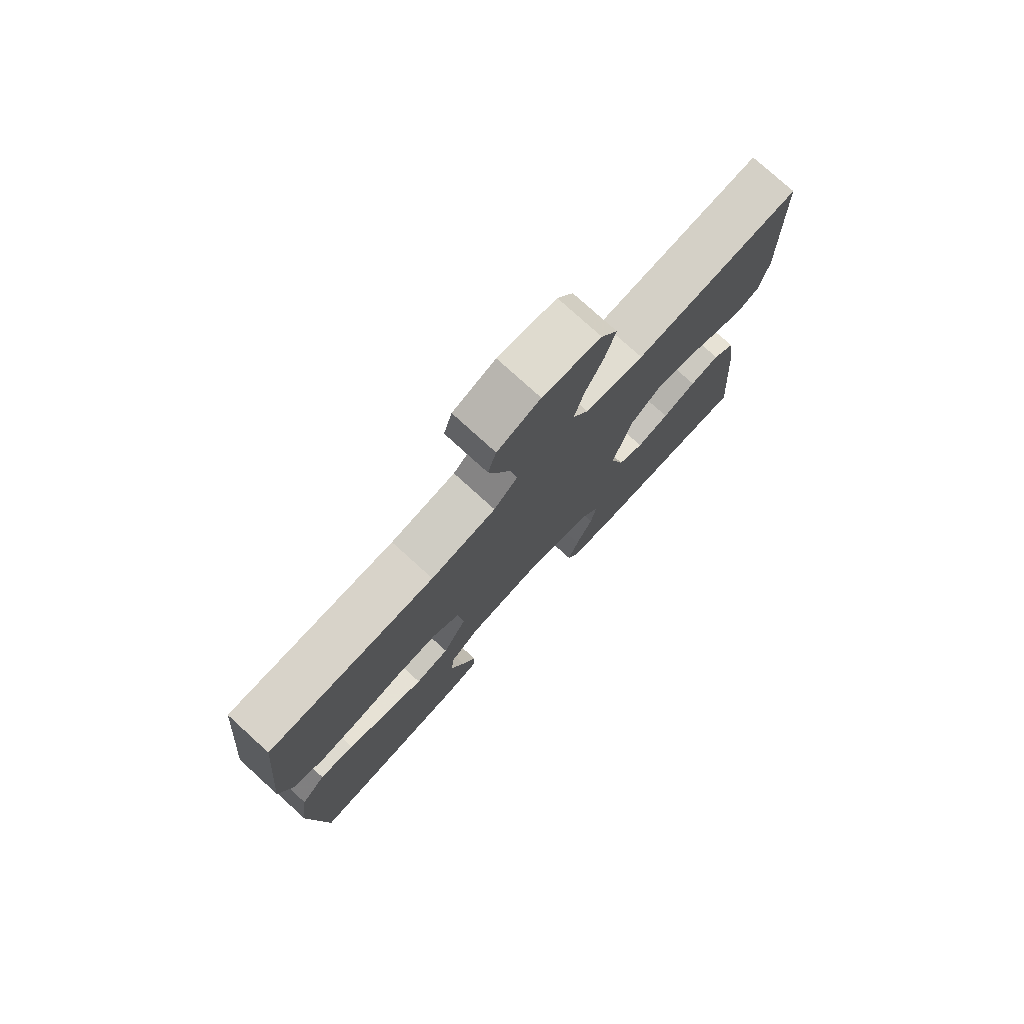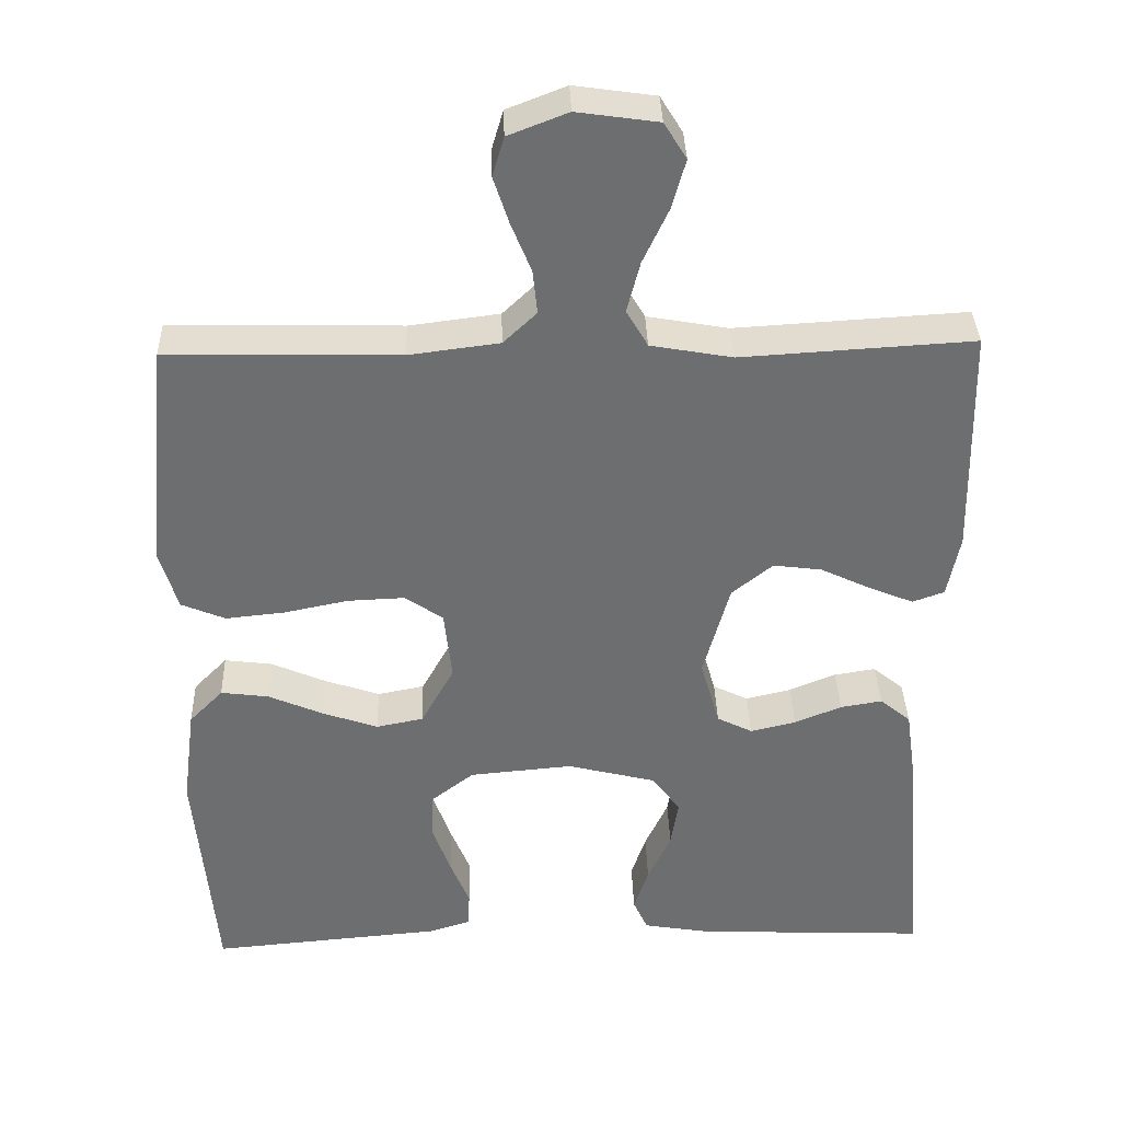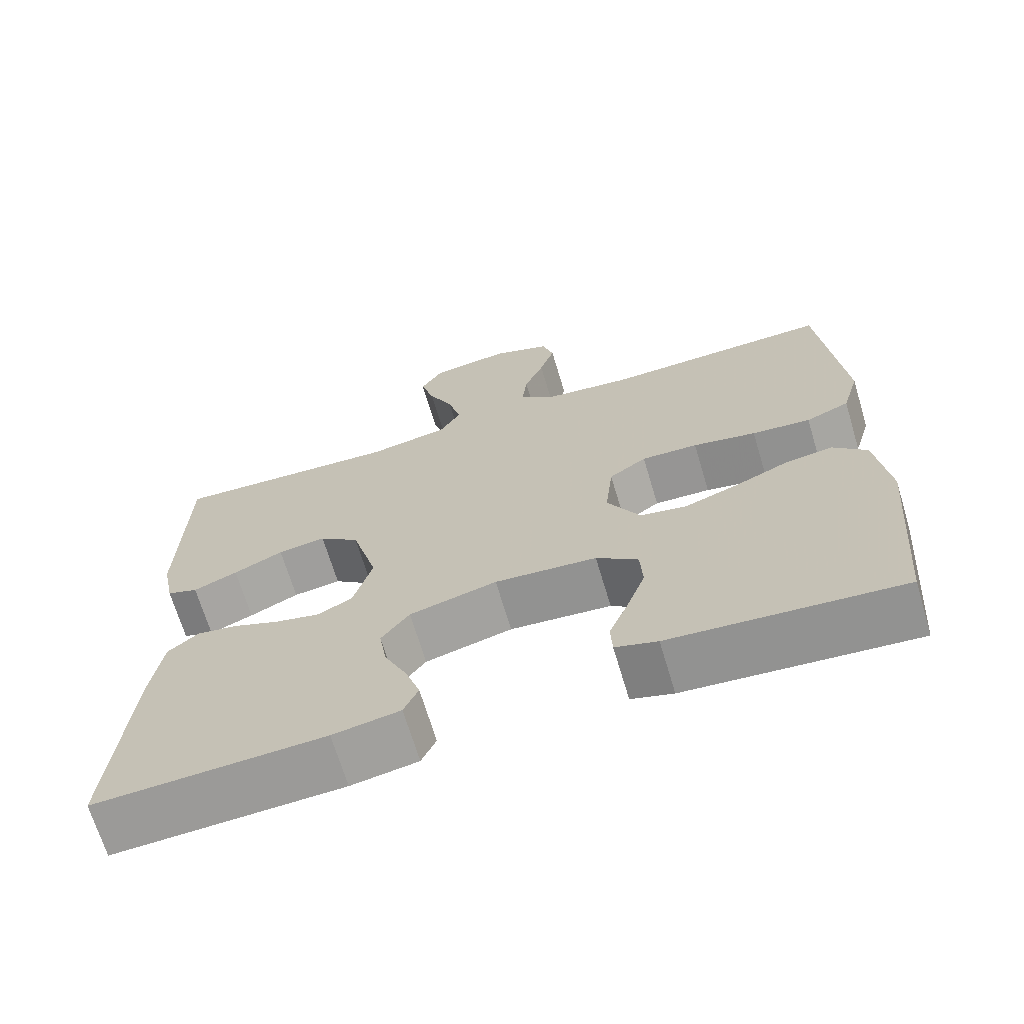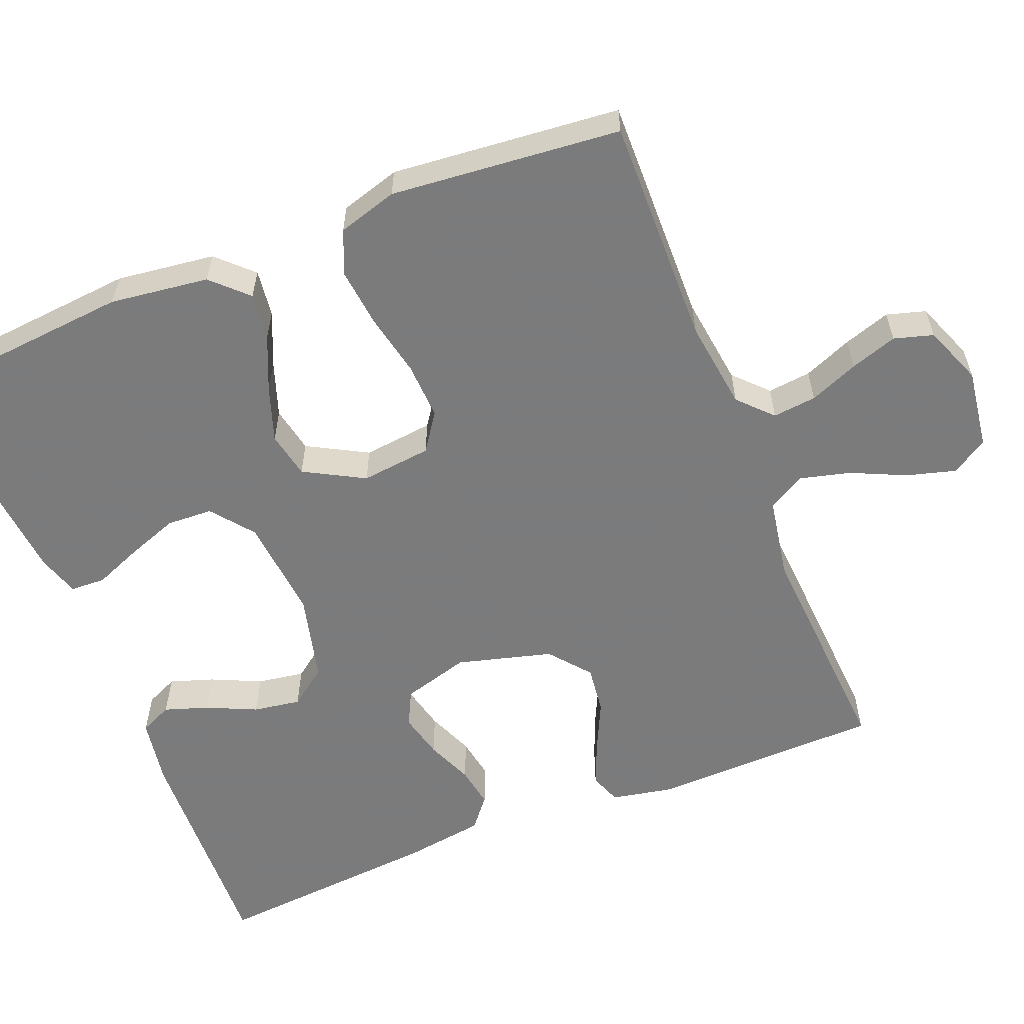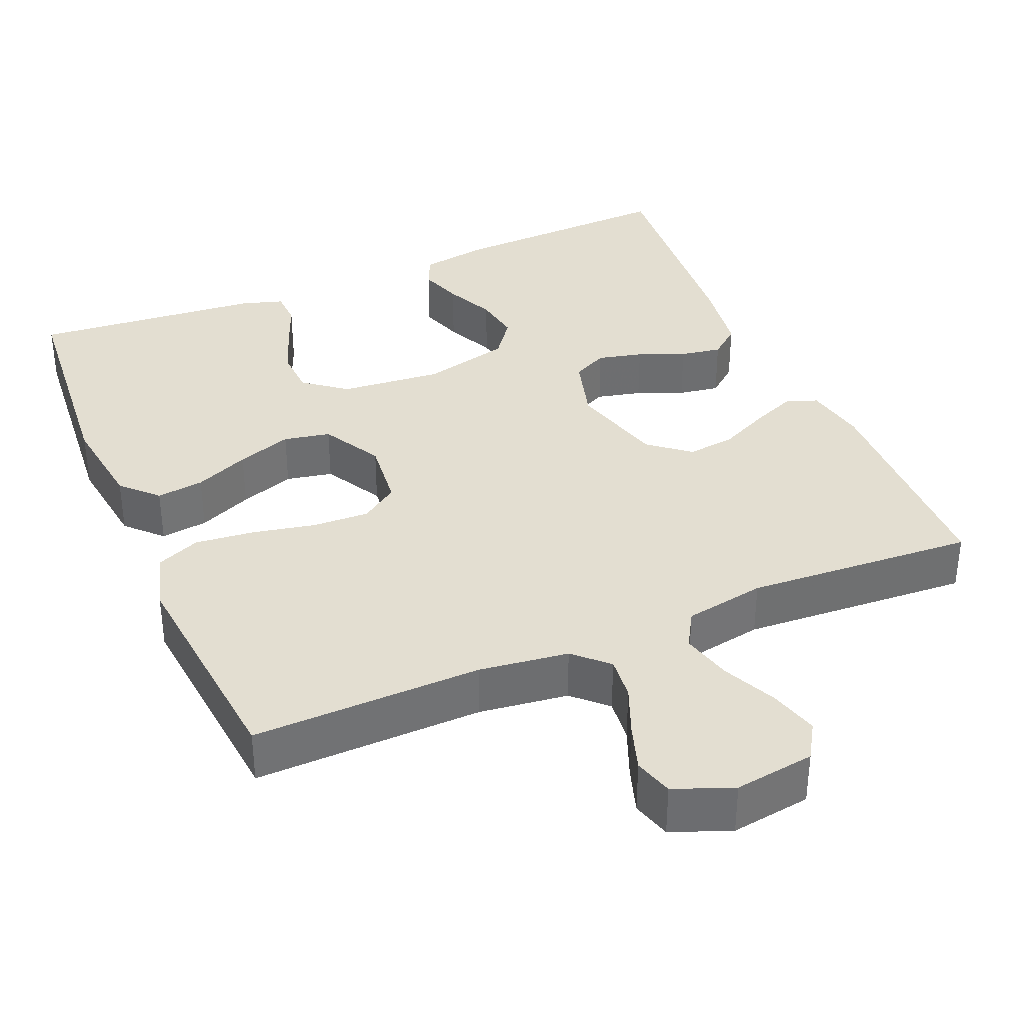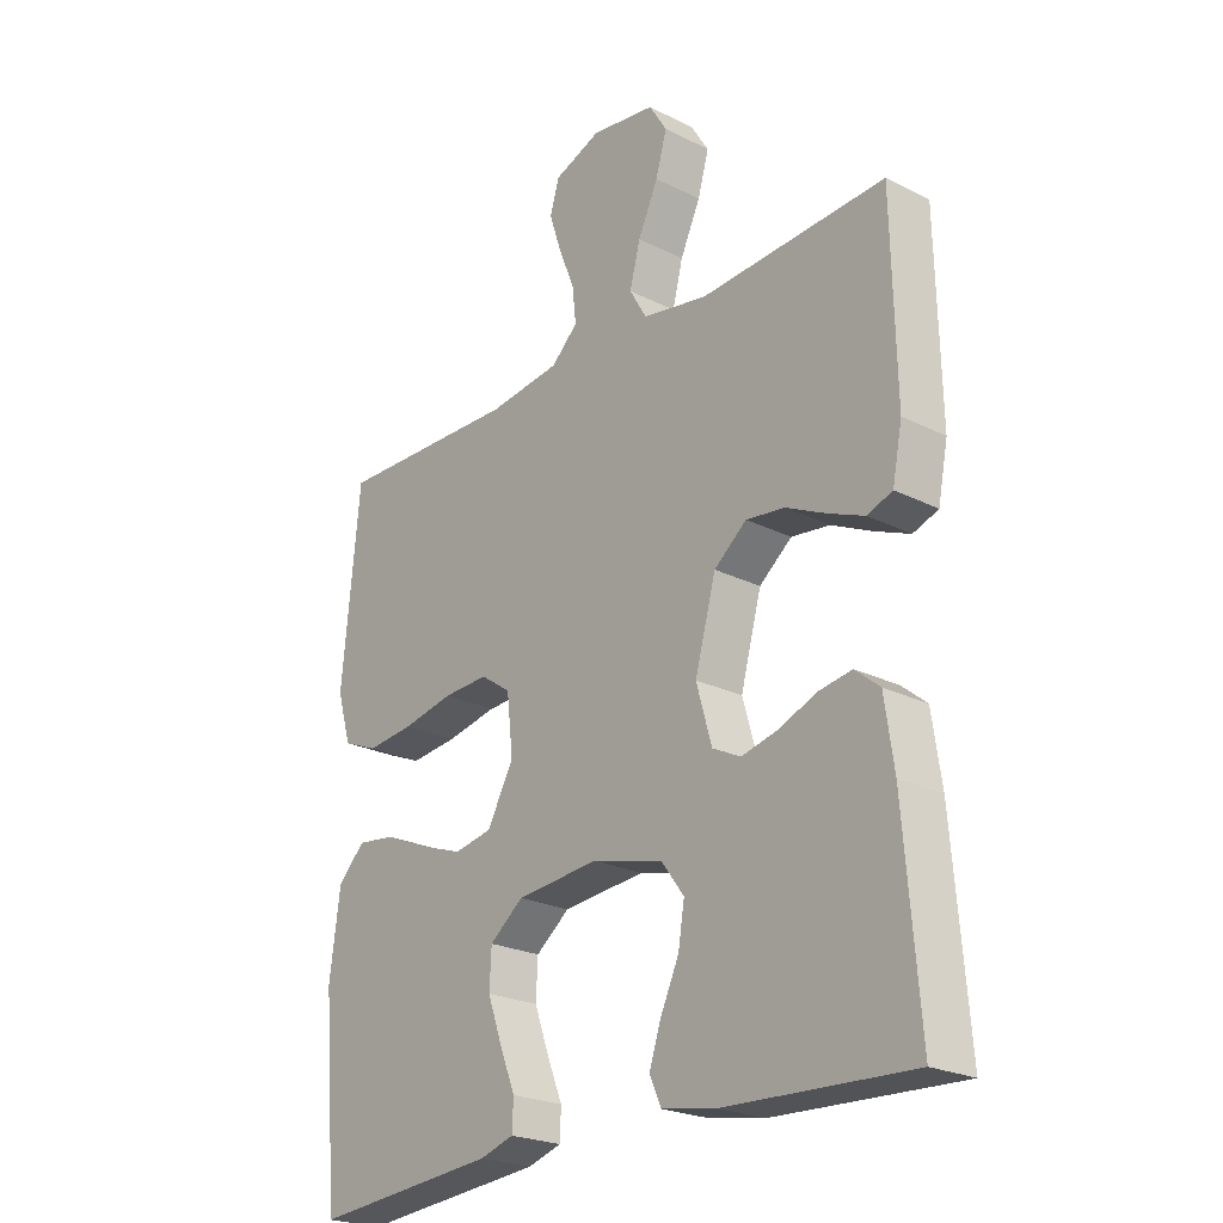
<metadata>
{"format":"obj","ext":"obj","renderer":"f3d","projection":"perspective","resolution":1024,"background":"white","views":[{"elev":77.2,"azim":-47.7,"up":"+Z"},{"elev":35.9,"azim":-1.8,"up":"+Z"},{"elev":-68.5,"azim":-163.3,"up":"+Z"},{"elev":-58.4,"azim":-68.0,"up":"+Y"},{"elev":36.1,"azim":-23.0,"up":"+Y"},{"elev":-23.5,"azim":49.8,"up":"+Z"}]}
</metadata>
<code>
v 0.5 0.07 -0.5
v 0.2 0.07 -0.487
v 0.112 0.07 -0.472
v 0.093 0.07 -0.43
v 0.112 0.07 -0.373
v 0.142 0.07 -0.308
v 0.152 0.07 -0.246
v 0.115 0.07 -0.196
v 0 0.07 -0.167
v -0.134 0.07 -0.179
v -0.189 0.07 -0.222
v -0.192 0.07 -0.282
v -0.168 0.07 -0.349
v -0.143 0.07 -0.411
v -0.145 0.07 -0.457
v -0.2 0.07 -0.474
v -0.5 0.07 -0.5
v -0.526 0.07 -0.2
v -0.509 0.07 -0.071
v -0.465 0.07 -0.026
v -0.403 0.07 -0.034
v -0.332 0.07 -0.065
v -0.26 0.07 -0.09
v -0.199 0.07 -0.078
v -0.156 0.07 0
v -0.166 0.07 0.092
v -0.215 0.07 0.126
v -0.289 0.07 0.123
v -0.372 0.07 0.106
v -0.449 0.07 0.098
v -0.506 0.07 0.122
v -0.529 0.07 0.2
v -0.5 0.07 0.5
v -0.2 0.07 0.493
v -0.083 0.07 0.508
v -0.04 0.07 0.549
v -0.046 0.07 0.606
v -0.072 0.07 0.67
v -0.092 0.07 0.731
v -0.077 0.07 0.782
v 0 0.07 0.812
v 0.105 0.07 0.797
v 0.134 0.07 0.75
v 0.116 0.07 0.686
v 0.083 0.07 0.615
v 0.066 0.07 0.549
v 0.094 0.07 0.501
v 0.2 0.07 0.482
v 0.5 0.07 0.5
v 0.506 0.07 0.2
v 0.49 0.07 0.119
v 0.449 0.07 0.104
v 0.391 0.07 0.128
v 0.326 0.07 0.159
v 0.263 0.07 0.167
v 0.21 0.07 0.124
v 0.176 0.07 0
v 0.201 0.07 -0.088
v 0.247 0.07 -0.111
v 0.306 0.07 -0.097
v 0.367 0.07 -0.072
v 0.421 0.07 -0.063
v 0.461 0.07 -0.096
v 0.476 0.07 -0.2
v 0.5 0 -0.5
v 0.2 0 -0.487
v 0.112 0 -0.472
v 0.093 0 -0.43
v 0.112 0 -0.373
v 0.142 0 -0.308
v 0.152 0 -0.246
v 0.115 0 -0.196
v 0 0 -0.167
v -0.134 0 -0.179
v -0.189 0 -0.222
v -0.192 0 -0.282
v -0.168 0 -0.349
v -0.143 0 -0.411
v -0.145 0 -0.457
v -0.2 0 -0.474
v -0.5 0 -0.5
v -0.526 0 -0.2
v -0.509 0 -0.071
v -0.465 0 -0.026
v -0.403 0 -0.034
v -0.332 0 -0.065
v -0.26 0 -0.09
v -0.199 0 -0.078
v -0.156 0 0
v -0.166 0 0.092
v -0.215 0 0.126
v -0.289 0 0.123
v -0.372 0 0.106
v -0.449 0 0.098
v -0.506 0 0.122
v -0.529 0 0.2
v -0.5 0 0.5
v -0.2 0 0.493
v -0.083 0 0.508
v -0.04 0 0.549
v -0.046 0 0.606
v -0.072 0 0.67
v -0.092 0 0.731
v -0.077 0 0.782
v 0 0 0.812
v 0.105 0 0.797
v 0.134 0 0.75
v 0.116 0 0.686
v 0.083 0 0.615
v 0.066 0 0.549
v 0.094 0 0.501
v 0.2 0 0.482
v 0.5 0 0.5
v 0.506 0 0.2
v 0.49 0 0.119
v 0.449 0 0.104
v 0.391 0 0.128
v 0.326 0 0.159
v 0.263 0 0.167
v 0.21 0 0.124
v 0.176 0 0
v 0.201 0 -0.088
v 0.247 0 -0.111
v 0.306 0 -0.097
v 0.367 0 -0.072
v 0.421 0 -0.063
v 0.461 0 -0.096
v 0.476 0 -0.2
f 60 61 62 63
f 59 60 63 64
f 51 52 53 54
f 49 50 51 54
f 48 49 54 55
f 47 48 55 56
f 42 43 44 45
f 42 45 46
f 41 42 46
f 40 41 46
f 37 38 39 40
f 37 40 46 47
f 31 32 33 34
f 31 34 35
f 28 29 30 31
f 27 28 31 35
f 26 27 35 36
f 19 20 21 22
f 19 22 23
f 18 19 23
f 17 18 23 24
f 13 14 15 16
f 12 13 16 17
f 11 12 17 24
f 3 4 5 6
f 1 2 3 6
f 59 64 1 6
f 58 59 6 7
f 57 58 7 8
f 56 57 8 9
f 36 37 47 56
f 25 26 36 56
f 25 56 9 10
f 10 11 24 25
f 127 126 125 124
f 128 127 124 123
f 118 117 116 115
f 118 115 114 113
f 119 118 113 112
f 120 119 112 111
f 109 108 107 106
f 110 109 106
f 110 106 105
f 110 105 104
f 104 103 102 101
f 111 110 104 101
f 98 97 96 95
f 99 98 95
f 95 94 93 92
f 99 95 92 91
f 100 99 91 90
f 86 85 84 83
f 87 86 83
f 87 83 82
f 88 87 82 81
f 80 79 78 77
f 81 80 77 76
f 88 81 76 75
f 70 69 68 67
f 70 67 66 65
f 70 65 128 123
f 71 70 123 122
f 72 71 122 121
f 73 72 121 120
f 120 111 101 100
f 120 100 90 89
f 74 73 120 89
f 89 88 75 74
f 1 65 66 2
f 2 66 67 3
f 3 67 68 4
f 4 68 69 5
f 5 69 70 6
f 6 70 71 7
f 7 71 72 8
f 8 72 73 9
f 9 73 74 10
f 10 74 75 11
f 11 75 76 12
f 12 76 77 13
f 13 77 78 14
f 14 78 79 15
f 15 79 80 16
f 16 80 81 17
f 17 81 82 18
f 18 82 83 19
f 19 83 84 20
f 20 84 85 21
f 21 85 86 22
f 22 86 87 23
f 23 87 88 24
f 24 88 89 25
f 25 89 90 26
f 26 90 91 27
f 27 91 92 28
f 28 92 93 29
f 29 93 94 30
f 30 94 95 31
f 31 95 96 32
f 32 96 97 33
f 33 97 98 34
f 34 98 99 35
f 35 99 100 36
f 36 100 101 37
f 37 101 102 38
f 38 102 103 39
f 39 103 104 40
f 40 104 105 41
f 41 105 106 42
f 42 106 107 43
f 43 107 108 44
f 44 108 109 45
f 45 109 110 46
f 46 110 111 47
f 47 111 112 48
f 48 112 113 49
f 49 113 114 50
f 50 114 115 51
f 51 115 116 52
f 52 116 117 53
f 53 117 118 54
f 54 118 119 55
f 55 119 120 56
f 56 120 121 57
f 57 121 122 58
f 58 122 123 59
f 59 123 124 60
f 60 124 125 61
f 61 125 126 62
f 62 126 127 63
f 63 127 128 64
f 64 128 65 1

</code>
